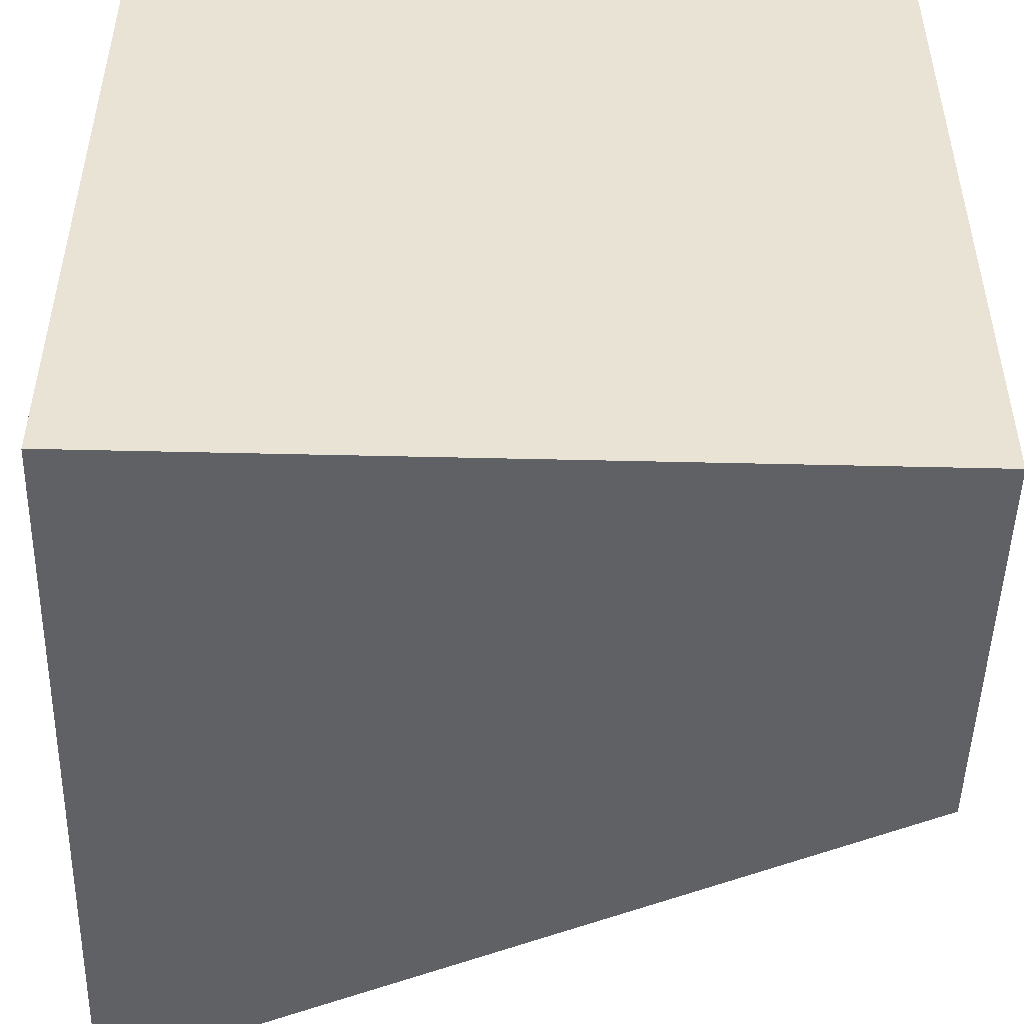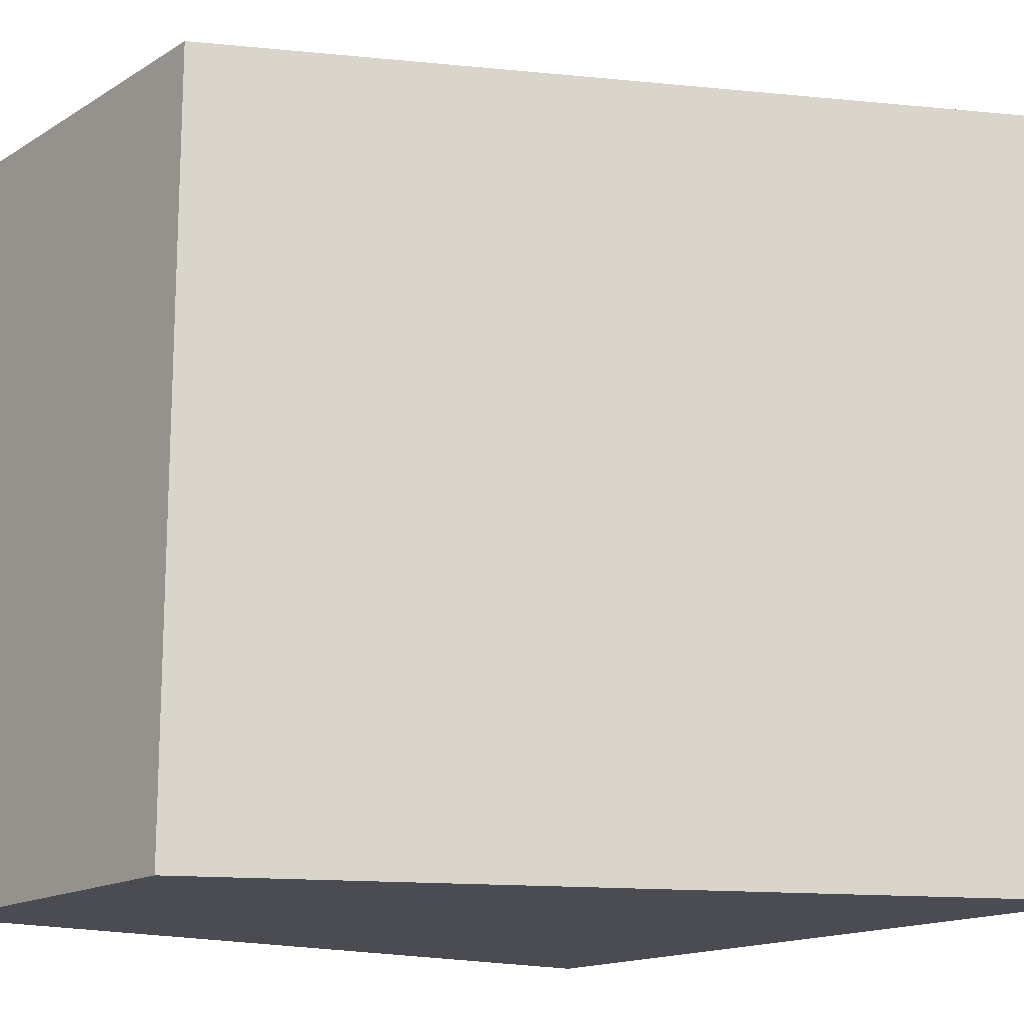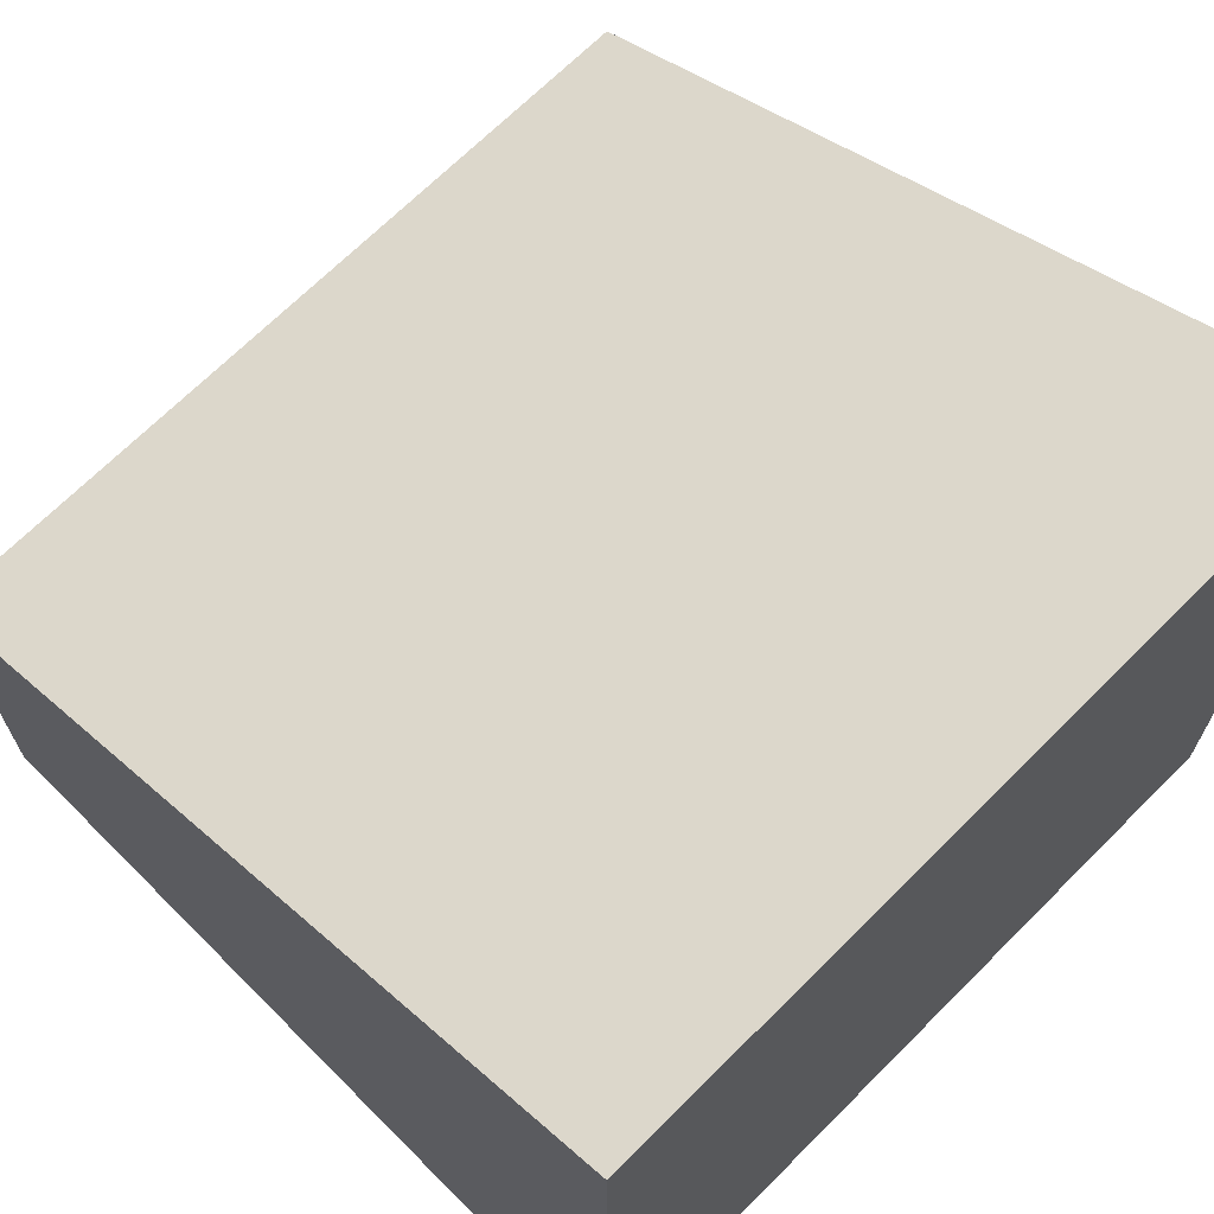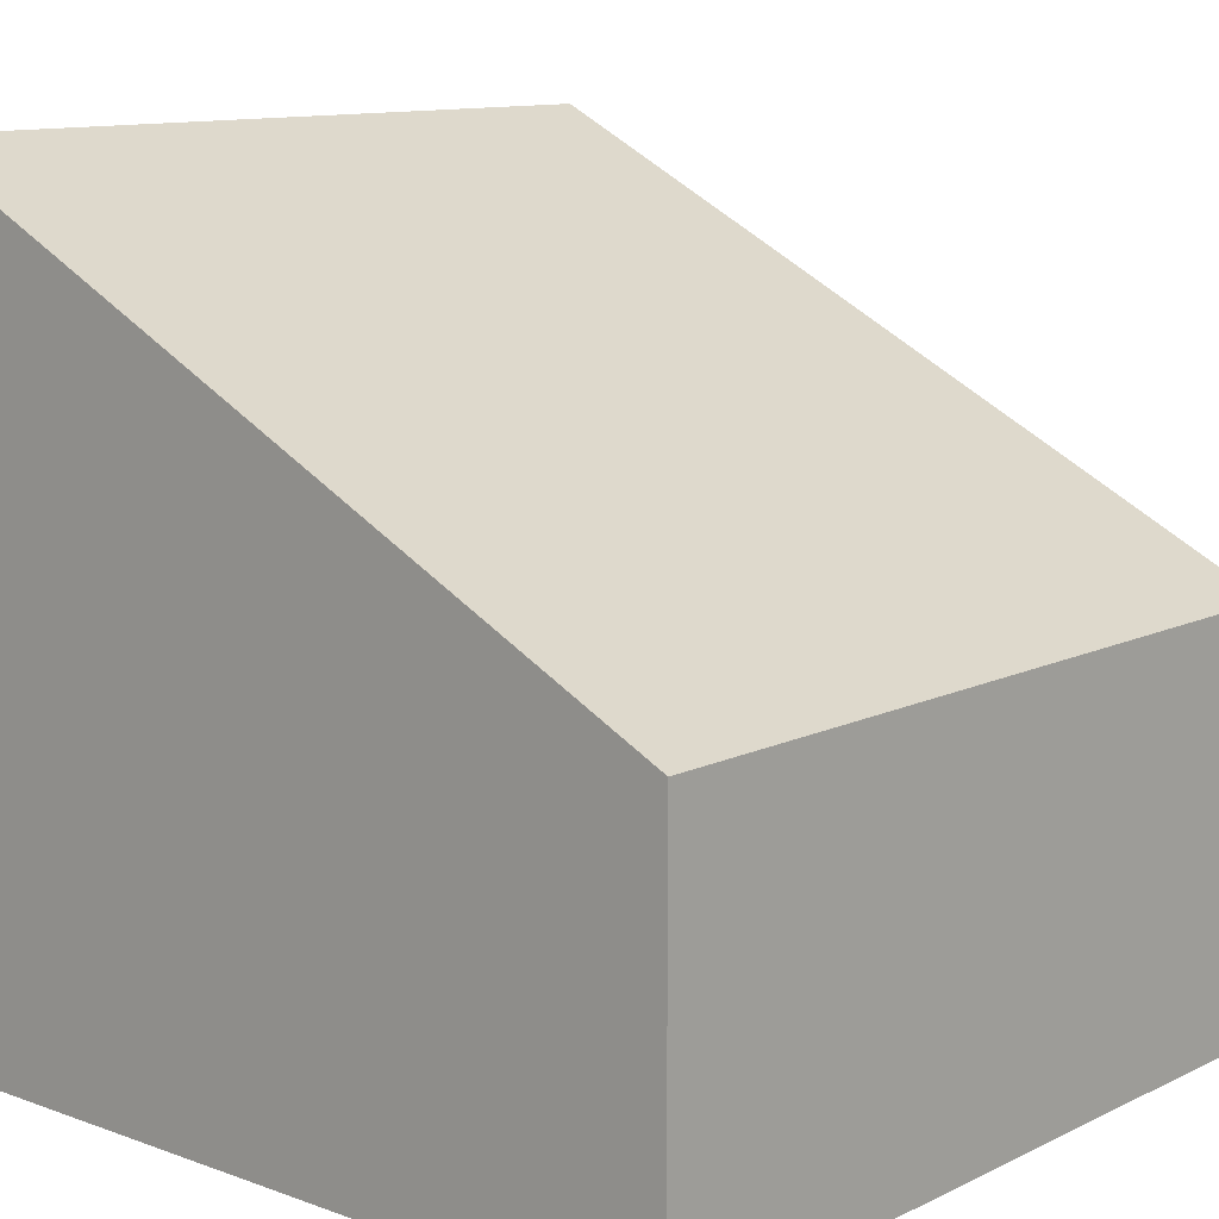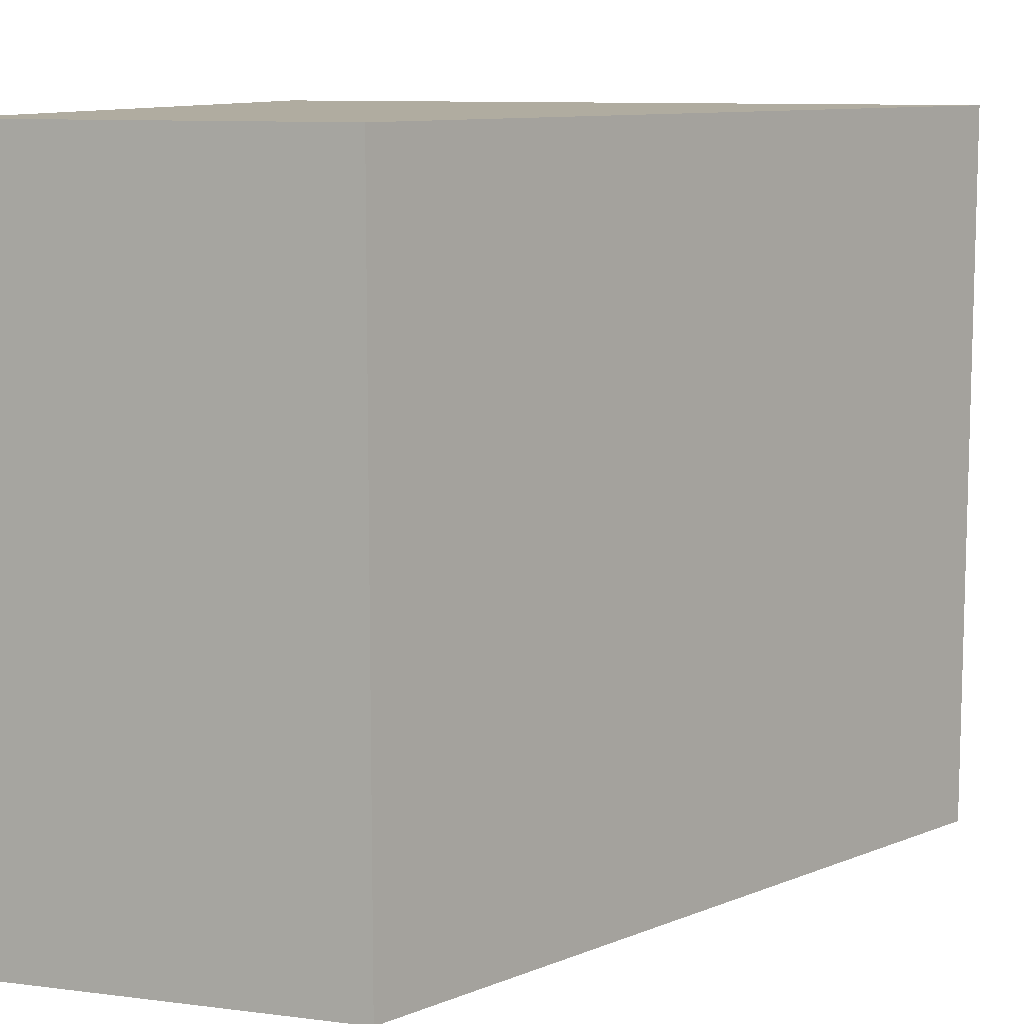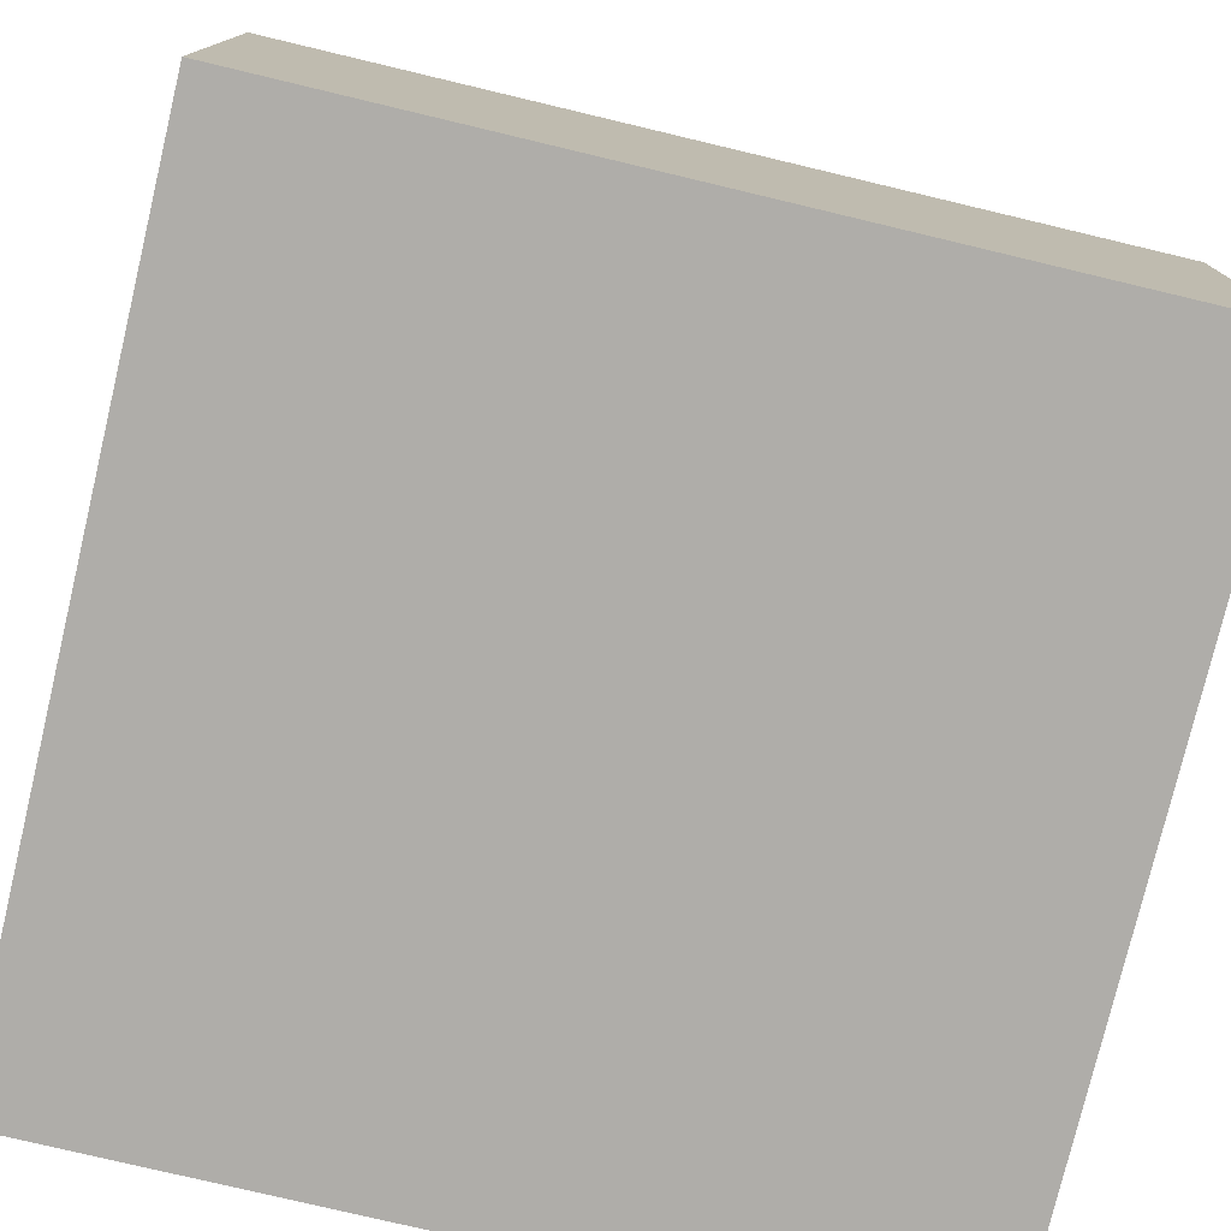
<metadata>
{"format":"obj","ext":"obj","renderer":"f3d","projection":"perspective","resolution":1024,"background":"white","views":[{"elev":-49.3,"azim":-1.5,"up":"+Z"},{"elev":-15.5,"azim":141.7,"up":"+Z"},{"elev":68.8,"azim":-135.0,"up":"+Y"},{"elev":11.5,"azim":41.0,"up":"+Y"},{"elev":10.0,"azim":108.0,"up":"+Z"},{"elev":-77.3,"azim":76.6,"up":"+Y"}]}
</metadata>
<code>
o Cube.002
v 1 0 -1
v 1 -1 -1
v 1 0 1
v 1 -1 1
v -1 1 -1
v -1 -1 -1
v -1 1 1
v -1 -1 1
f 5 3 1
f 3 8 4
f 7 6 8
f 2 8 6
f 1 4 2
f 6 1 2
f 5 7 3
f 3 7 8
f 7 5 6
f 2 4 8
f 1 3 4
f 6 5 1

</code>
